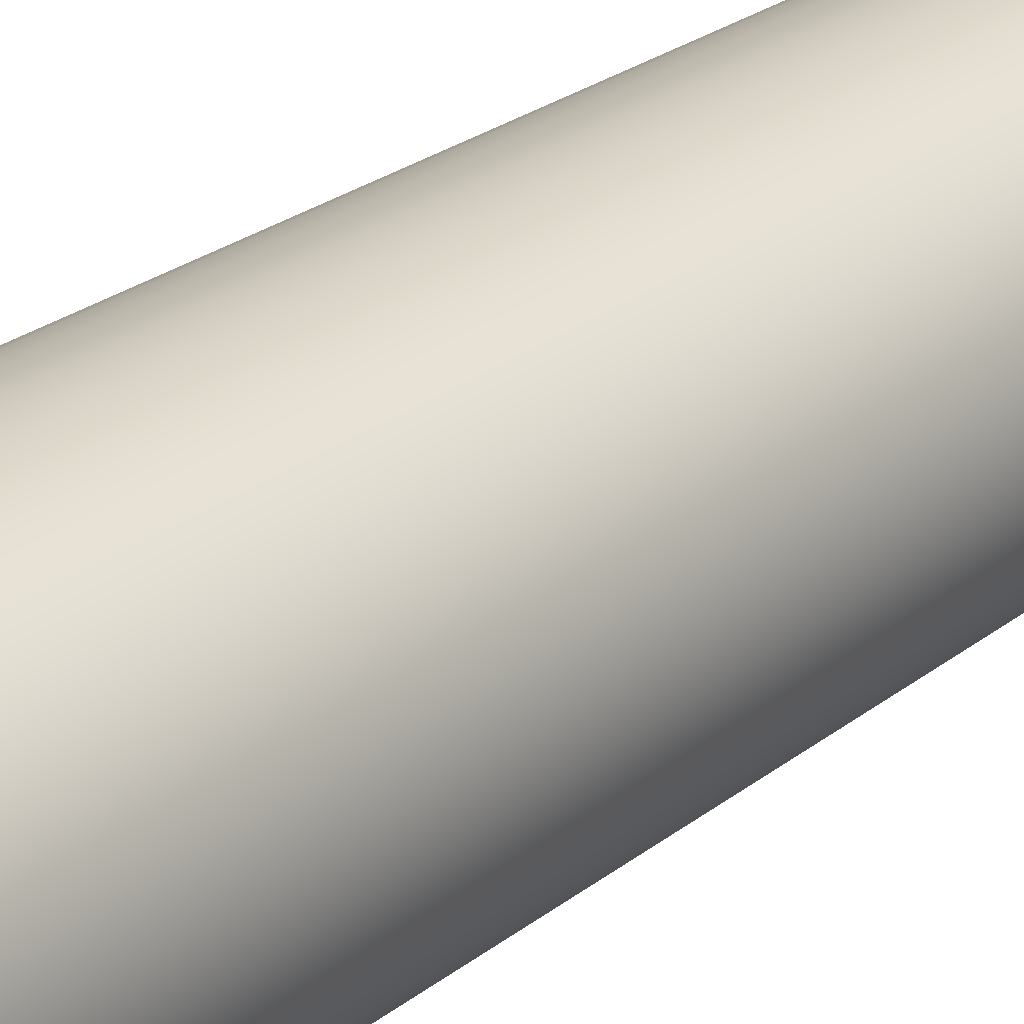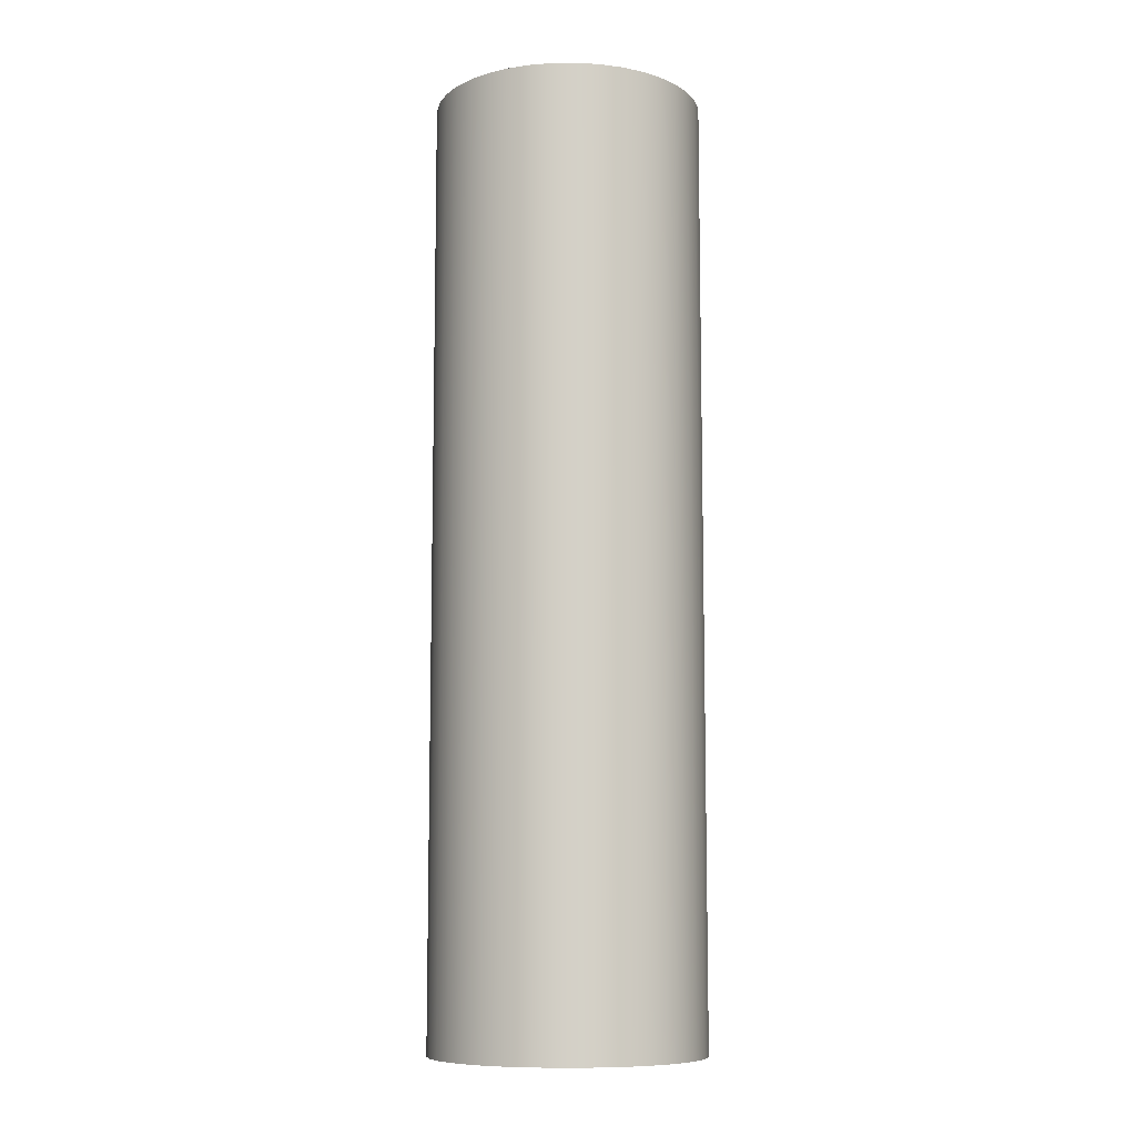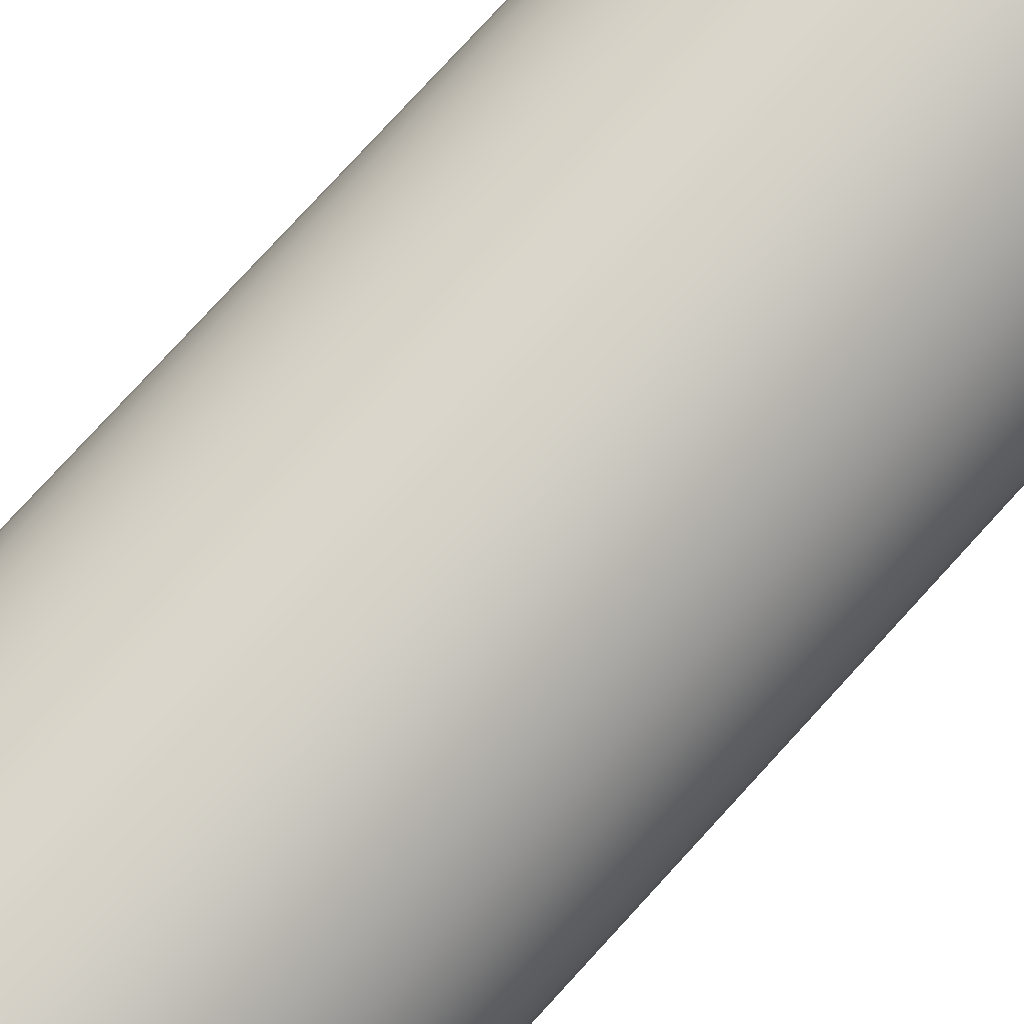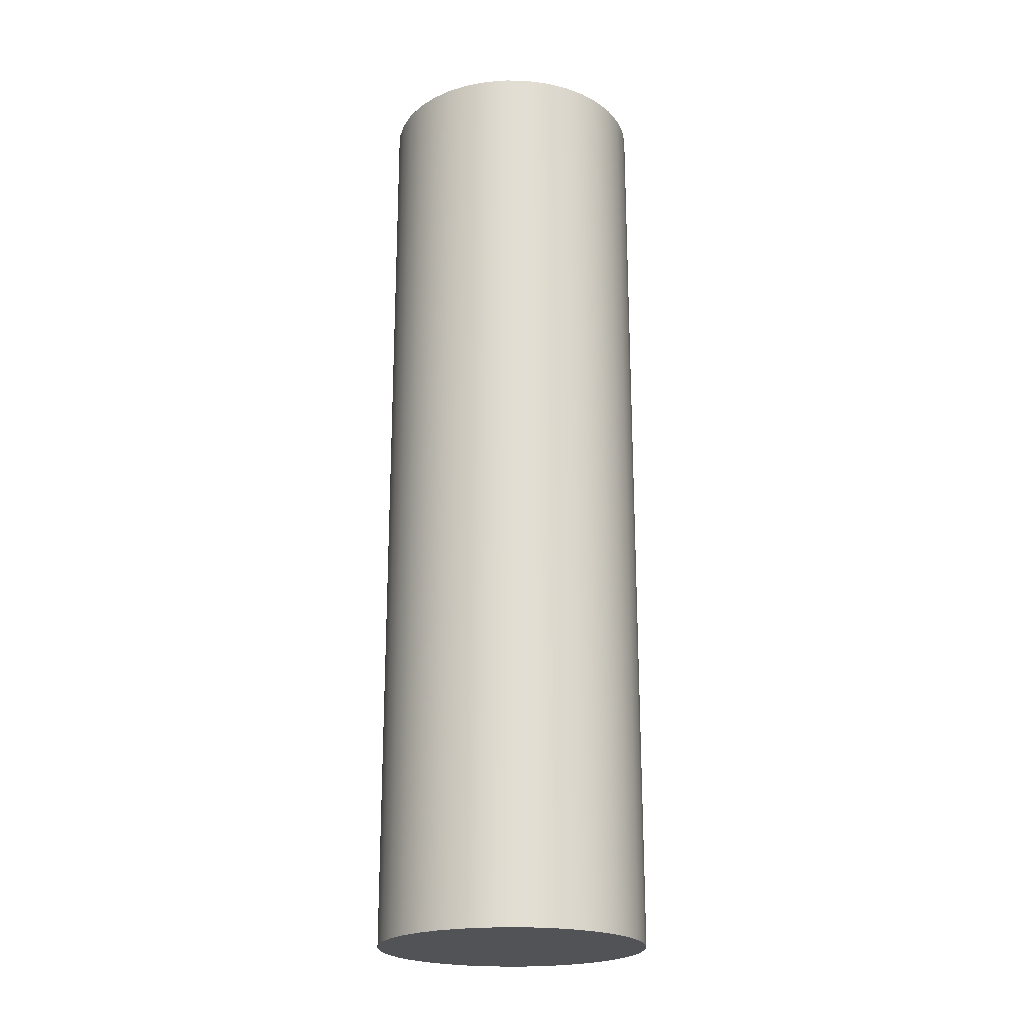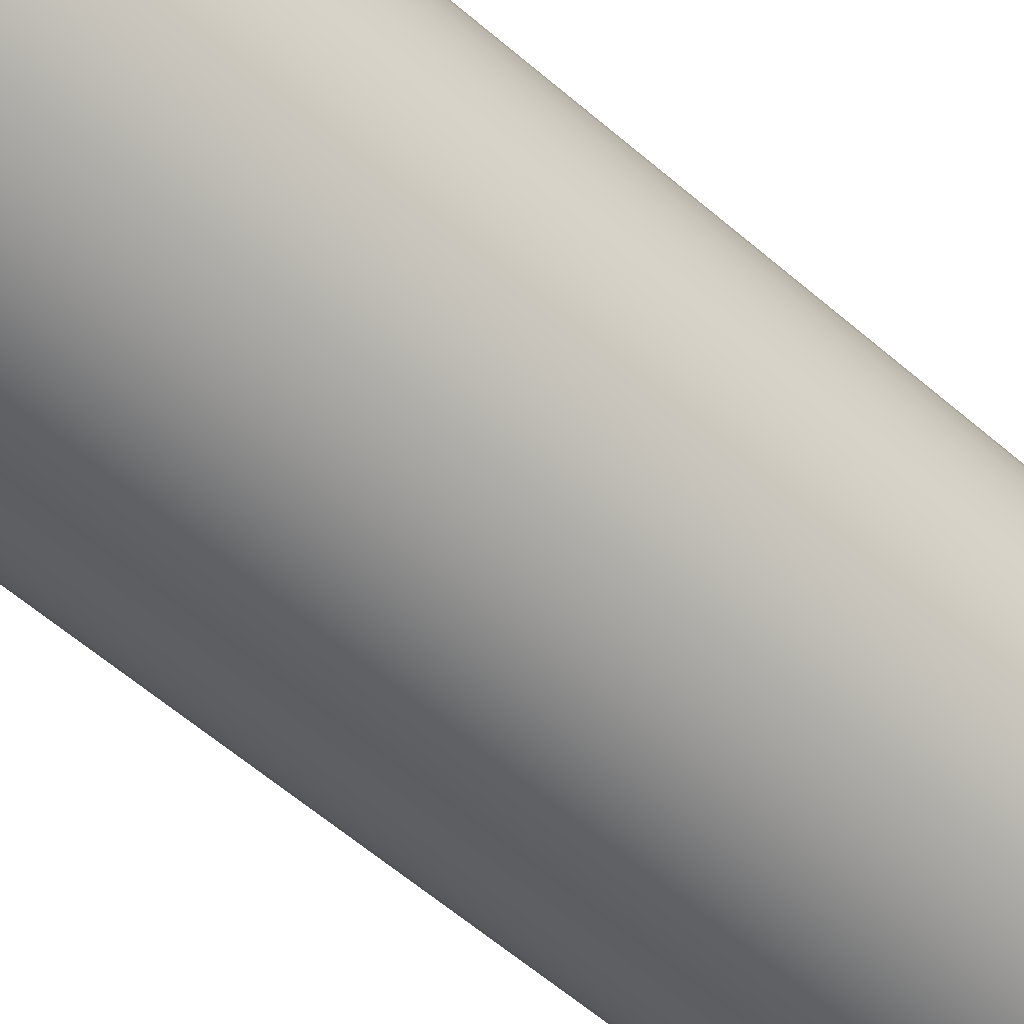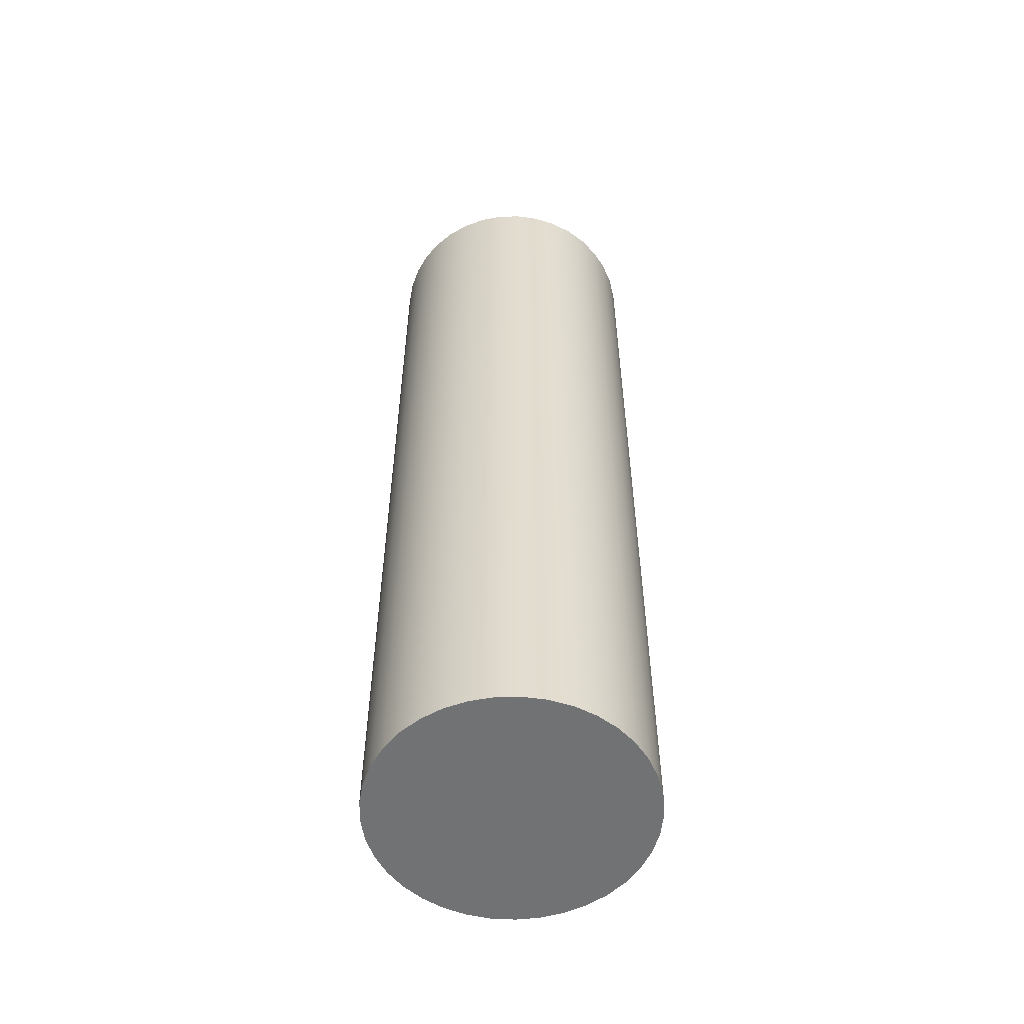
<metadata>
{"format":"obj","ext":"obj","renderer":"f3d","projection":"perspective","resolution":1024,"background":"white","views":[{"elev":23.5,"azim":36.9,"up":"+Z"},{"elev":-9.3,"azim":149.7,"up":"+Y"},{"elev":77.5,"azim":42.4,"up":"+Z"},{"elev":-21.9,"azim":-155.9,"up":"+Y"},{"elev":-56.9,"azim":47.6,"up":"+Z"},{"elev":-55.6,"azim":140.1,"up":"+Y"}]}
</metadata>
<code>
v -0.1 0.7 1.225e-17
v -0.09856 0.7 -0.0169
v -0.09429 0.7 -0.03331
v -0.0873 0.7 -0.04877
v -0.0778 0.7 -0.06282
v -0.06607 0.7 -0.07507
v -0.05243 0.7 -0.08515
v -0.03729 0.7 -0.09279
v -0.02107 0.7 -0.09776
v -0.004244 0.7 -0.09991
v 0.0127 0.7 -0.09919
v 0.02928 0.7 -0.09562
v 0.04502 0.7 -0.08929
v 0.05946 0.7 -0.0804
v 0.0722 0.7 -0.06919
v 0.08285 0.7 -0.056
v 0.09112 0.7 -0.04119
v 0.09677 0.7 -0.0252
v 0.09964 0.7 -0.008481
v 0.09964 0.7 0.008481
v 0.09677 0.7 0.0252
v 0.09112 0.7 0.04119
v 0.08285 0.7 0.056
v 0.0722 0.7 0.06919
v 0.05946 0.7 0.0804
v 0.04502 0.7 0.08929
v 0.02928 0.7 0.09562
v 0.0127 0.7 0.09919
v -0.004244 0.7 0.09991
v -0.02107 0.7 0.09776
v -0.03729 0.7 0.09279
v -0.05243 0.7 0.08515
v -0.06607 0.7 0.07507
v -0.0778 0.7 0.06282
v -0.0873 0.7 0.04877
v -0.09429 0.7 0.03331
v -0.09856 0.7 0.0169
v -0.1 0 1.225e-17
v -0.09856 0 0.0169
v -0.09429 0 0.03331
v -0.0873 0 0.04877
v -0.0778 0 0.06282
v -0.06607 0 0.07507
v -0.05243 0 0.08515
v -0.03729 0 0.09279
v -0.02107 0 0.09776
v -0.004244 0 0.09991
v 0.0127 0 0.09919
v 0.02928 0 0.09562
v 0.04502 0 0.08929
v 0.05946 0 0.0804
v 0.0722 0 0.06919
v 0.08285 0 0.056
v 0.09112 0 0.04119
v 0.09677 0 0.0252
v 0.09964 0 0.008481
v 0.09964 0 -0.008481
v 0.09677 0 -0.0252
v 0.09112 0 -0.04119
v 0.08285 0 -0.056
v 0.0722 0 -0.06919
v 0.05946 0 -0.0804
v 0.04502 0 -0.08929
v 0.02928 0 -0.09562
v 0.0127 0 -0.09919
v -0.004244 0 -0.09991
v -0.02107 0 -0.09776
v -0.03729 0 -0.09279
v -0.05243 0 -0.08515
v -0.06607 0 -0.07507
v -0.0778 0 -0.06282
v -0.0873 0 -0.04877
v -0.09429 0 -0.03331
v -0.09856 0 -0.0169
v -0.1 0 1.225e-17
v -0.1 0.7 1.225e-17
v -0.1 0.7 1.225e-17
v -0.09856 0.7 0.0169
v -0.09429 0.7 0.03331
v -0.0873 0.7 0.04877
v -0.0778 0.7 0.06282
v -0.06607 0.7 0.07507
v -0.05243 0.7 0.08515
v -0.03729 0.7 0.09279
v -0.02107 0.7 0.09776
v -0.004244 0.7 0.09991
v 0.0127 0.7 0.09919
v 0.02928 0.7 0.09562
v 0.04502 0.7 0.08929
v 0.05946 0.7 0.0804
v 0.0722 0.7 0.06919
v 0.08285 0.7 0.056
v 0.09112 0.7 0.04119
v 0.09677 0.7 0.0252
v 0.09964 0.7 0.008481
v 0.09964 0.7 -0.008481
v 0.09677 0.7 -0.0252
v 0.09112 0.7 -0.04119
v 0.08285 0.7 -0.056
v 0.0722 0.7 -0.06919
v 0.05946 0.7 -0.0804
v 0.04502 0.7 -0.08929
v 0.02928 0.7 -0.09562
v 0.0127 0.7 -0.09919
v -0.004244 0.7 -0.09991
v -0.02107 0.7 -0.09776
v -0.03729 0.7 -0.09279
v -0.05243 0.7 -0.08515
v -0.06607 0.7 -0.07507
v -0.0778 0.7 -0.06282
v -0.0873 0.7 -0.04877
v -0.09429 0.7 -0.03331
v -0.09856 0.7 -0.0169
v -0.1 0 1.225e-17
v -0.09856 0 -0.0169
v -0.09429 0 -0.03331
v -0.0873 0 -0.04877
v -0.0778 0 -0.06282
v -0.06607 0 -0.07507
v -0.05243 0 -0.08515
v -0.03729 0 -0.09279
v -0.02107 0 -0.09776
v -0.004244 0 -0.09991
v 0.0127 0 -0.09919
v 0.02928 0 -0.09562
v 0.04502 0 -0.08929
v 0.05946 0 -0.0804
v 0.0722 0 -0.06919
v 0.08285 0 -0.056
v 0.09112 0 -0.04119
v 0.09677 0 -0.0252
v 0.09964 0 -0.008481
v 0.09964 0 0.008481
v 0.09677 0 0.0252
v 0.09112 0 0.04119
v 0.08285 0 0.056
v 0.0722 0 0.06919
v 0.05946 0 0.0804
v 0.04502 0 0.08929
v 0.02928 0 0.09562
v 0.0127 0 0.09919
v -0.004244 0 0.09991
v -0.02107 0 0.09776
v -0.03729 0 0.09279
v -0.05243 0 0.08515
v -0.06607 0 0.07507
v -0.0778 0 0.06282
v -0.0873 0 0.04877
v -0.09429 0 0.03331
v -0.09856 0 0.0169
g 8c1ae70a-e2b2-11ea-8240-54bf646e7e1f
f 2 74 1
f 1 74 75
f 76 38 37
f 37 38 39
f 37 39 36
f 36 39 40
f 36 40 35
f 35 40 41
f 35 41 34
f 34 41 42
f 34 42 33
f 33 42 43
f 33 43 32
f 32 43 44
f 32 44 31
f 31 44 45
f 31 45 30
f 30 45 46
f 30 46 29
f 29 46 47
f 29 47 28
f 28 47 48
f 28 48 27
f 27 48 49
f 27 49 26
f 26 49 50
f 26 50 25
f 25 50 51
f 25 51 24
f 24 51 52
f 24 52 23
f 23 52 53
f 23 53 22
f 22 53 54
f 22 54 21
f 21 54 55
f 21 55 20
f 20 55 56
f 20 56 19
f 19 56 57
f 19 57 18
f 18 57 58
f 18 58 17
f 17 58 59
f 17 59 16
f 16 59 60
f 16 60 15
f 15 60 61
f 15 61 14
f 14 61 62
f 14 62 13
f 13 62 63
f 13 63 12
f 12 63 64
f 12 64 11
f 11 64 65
f 11 65 10
f 10 65 66
f 10 66 9
f 9 66 67
f 9 67 8
f 8 67 68
f 8 68 7
f 7 68 69
f 7 69 6
f 6 69 70
f 6 70 5
f 5 70 71
f 5 71 4
f 4 71 72
f 4 72 3
f 3 72 73
f 3 73 2
f 2 73 74
g 8c1c6d94-e2b2-11ea-a2b1-54bf646e7e1f
f 78 95 77
f 77 95 96
f 77 96 113
f 113 96 97
f 113 97 112
f 112 97 98
f 112 98 111
f 111 98 99
f 111 99 110
f 110 99 100
f 110 100 109
f 109 100 101
f 109 101 108
f 108 101 102
f 108 102 107
f 107 102 103
f 107 103 106
f 106 103 104
f 106 104 105
f 95 78 94
f 94 78 79
f 94 79 93
f 93 79 80
f 93 80 92
f 92 80 81
f 92 81 91
f 91 81 82
f 91 82 90
f 90 82 83
f 90 83 89
f 89 83 84
f 89 84 88
f 88 84 85
f 88 85 87
f 87 85 86
g 8c1df426-e2b2-11ea-8fc8-54bf646e7e1f
f 115 132 114
f 114 132 133
f 114 133 150
f 150 133 134
f 150 134 149
f 149 134 135
f 149 135 148
f 148 135 136
f 148 136 147
f 147 136 137
f 147 137 146
f 146 137 138
f 146 138 145
f 145 138 139
f 145 139 144
f 144 139 140
f 144 140 143
f 143 140 141
f 143 141 142
f 132 115 131
f 131 115 116
f 131 116 130
f 130 116 117
f 130 117 129
f 129 117 118
f 129 118 128
f 128 118 119
f 128 119 127
f 127 119 120
f 127 120 126
f 126 120 121
f 126 121 125
f 125 121 122
f 125 122 124
f 124 122 123

</code>
